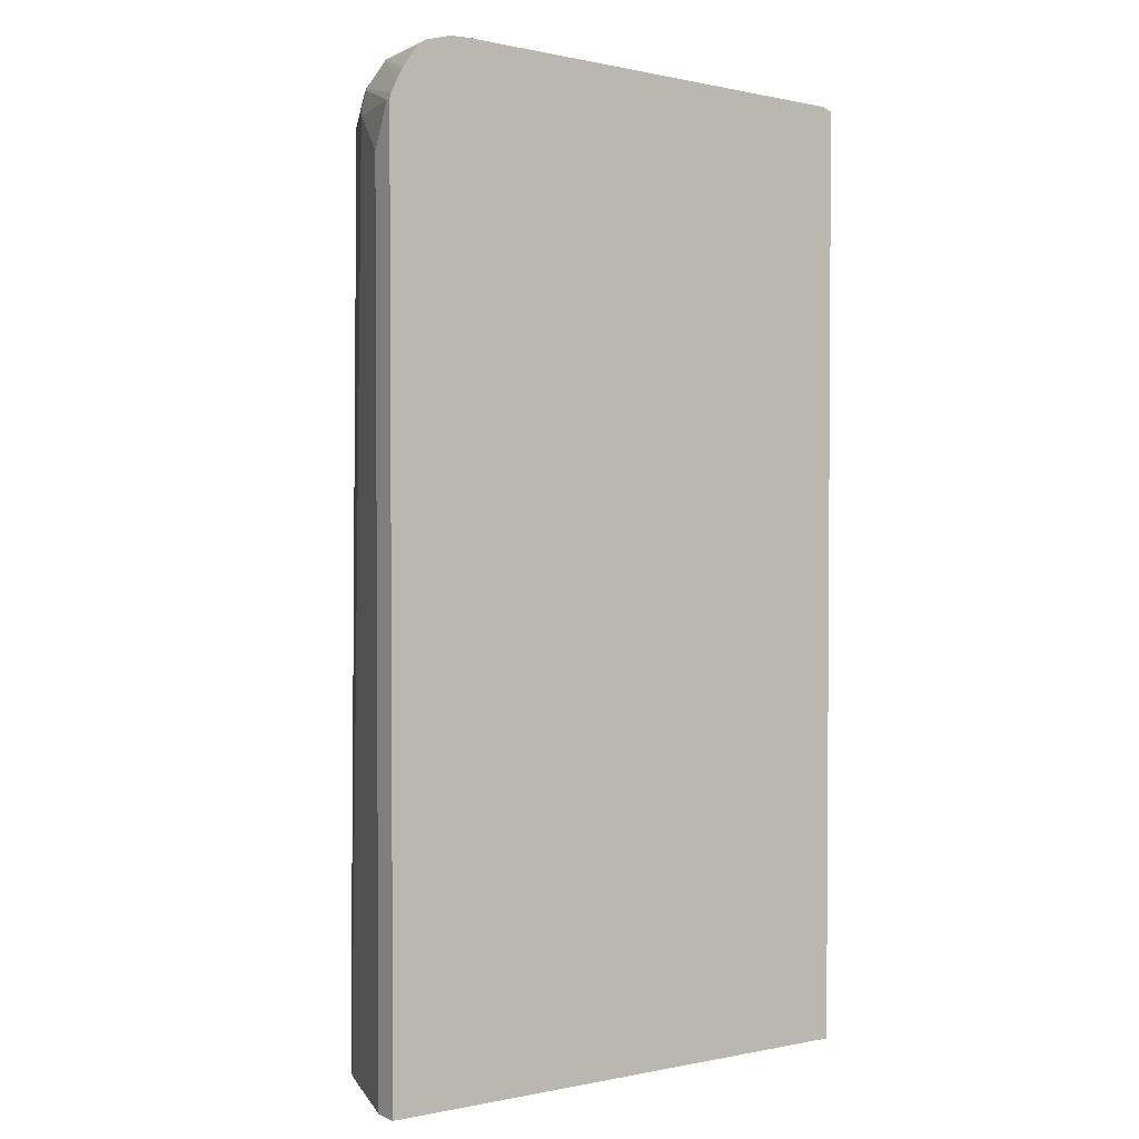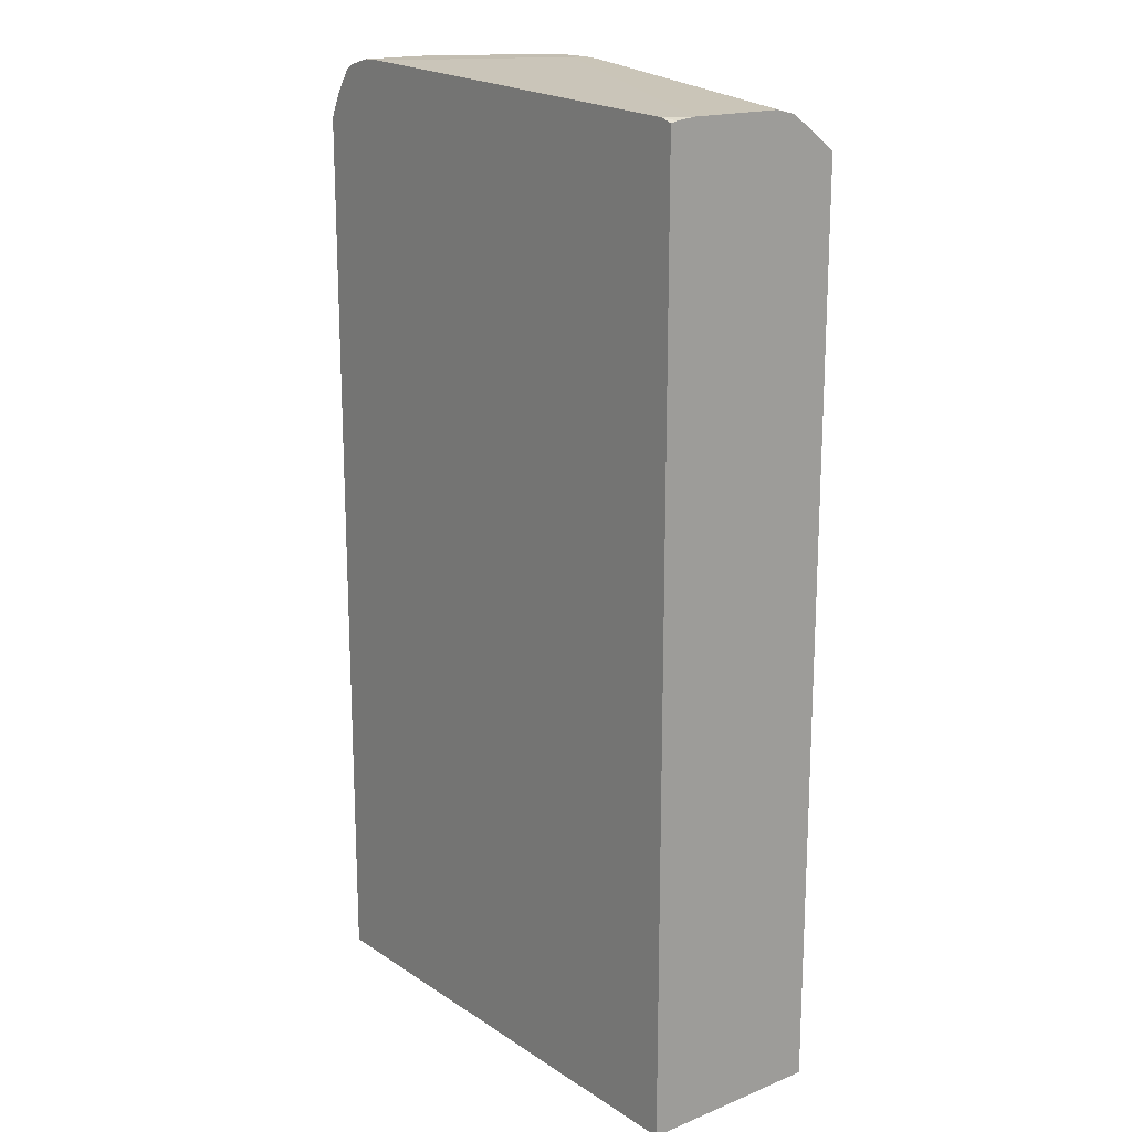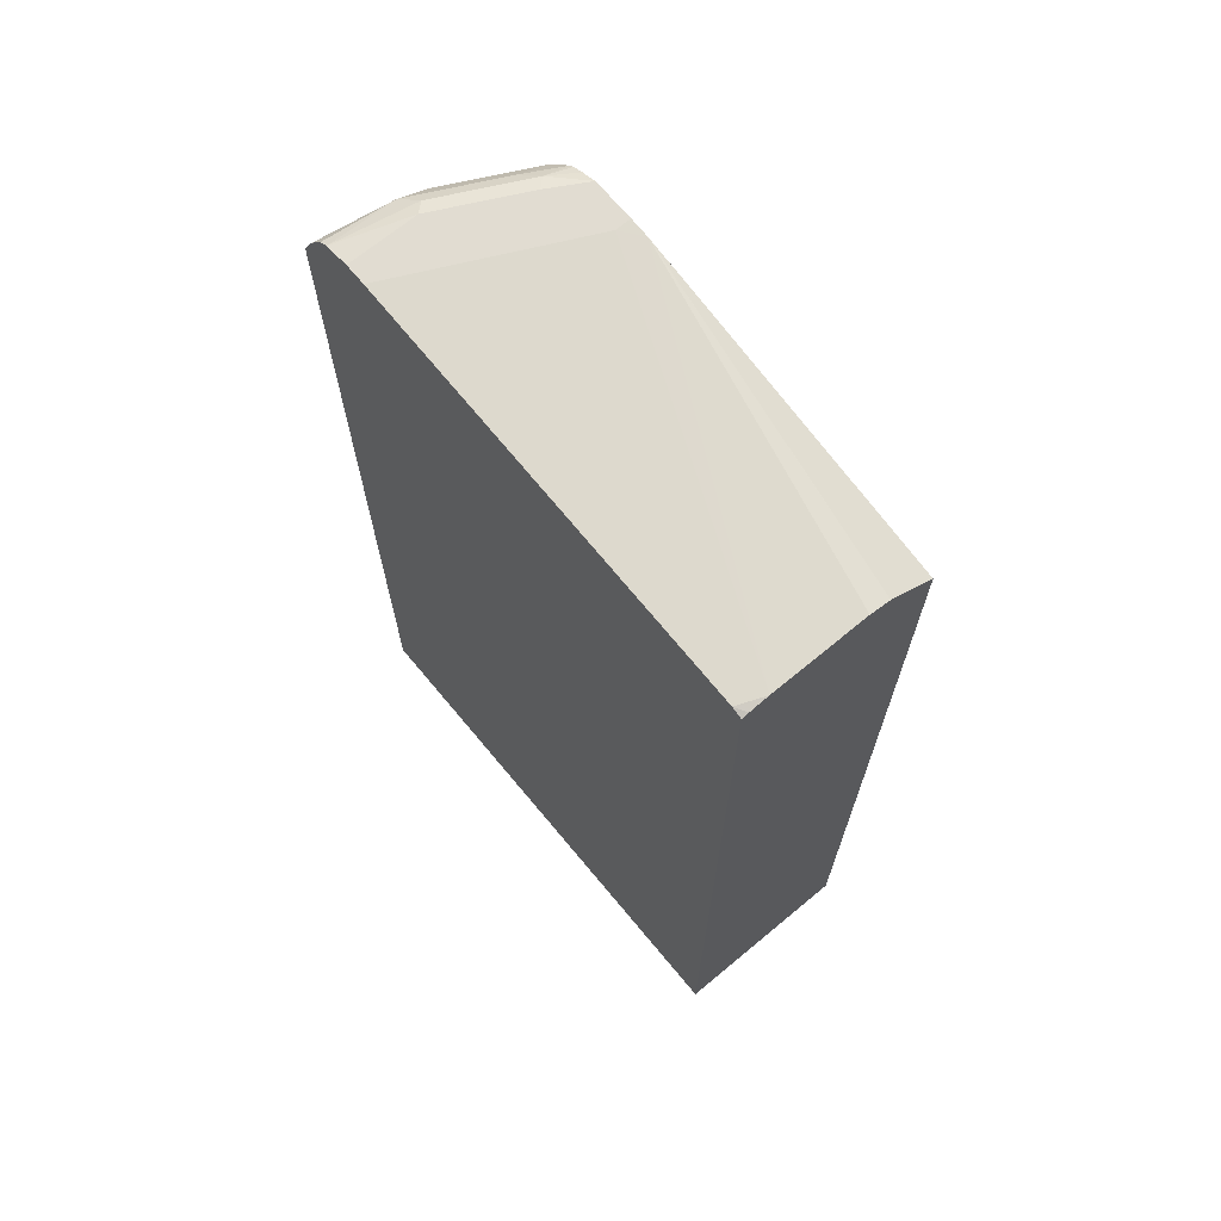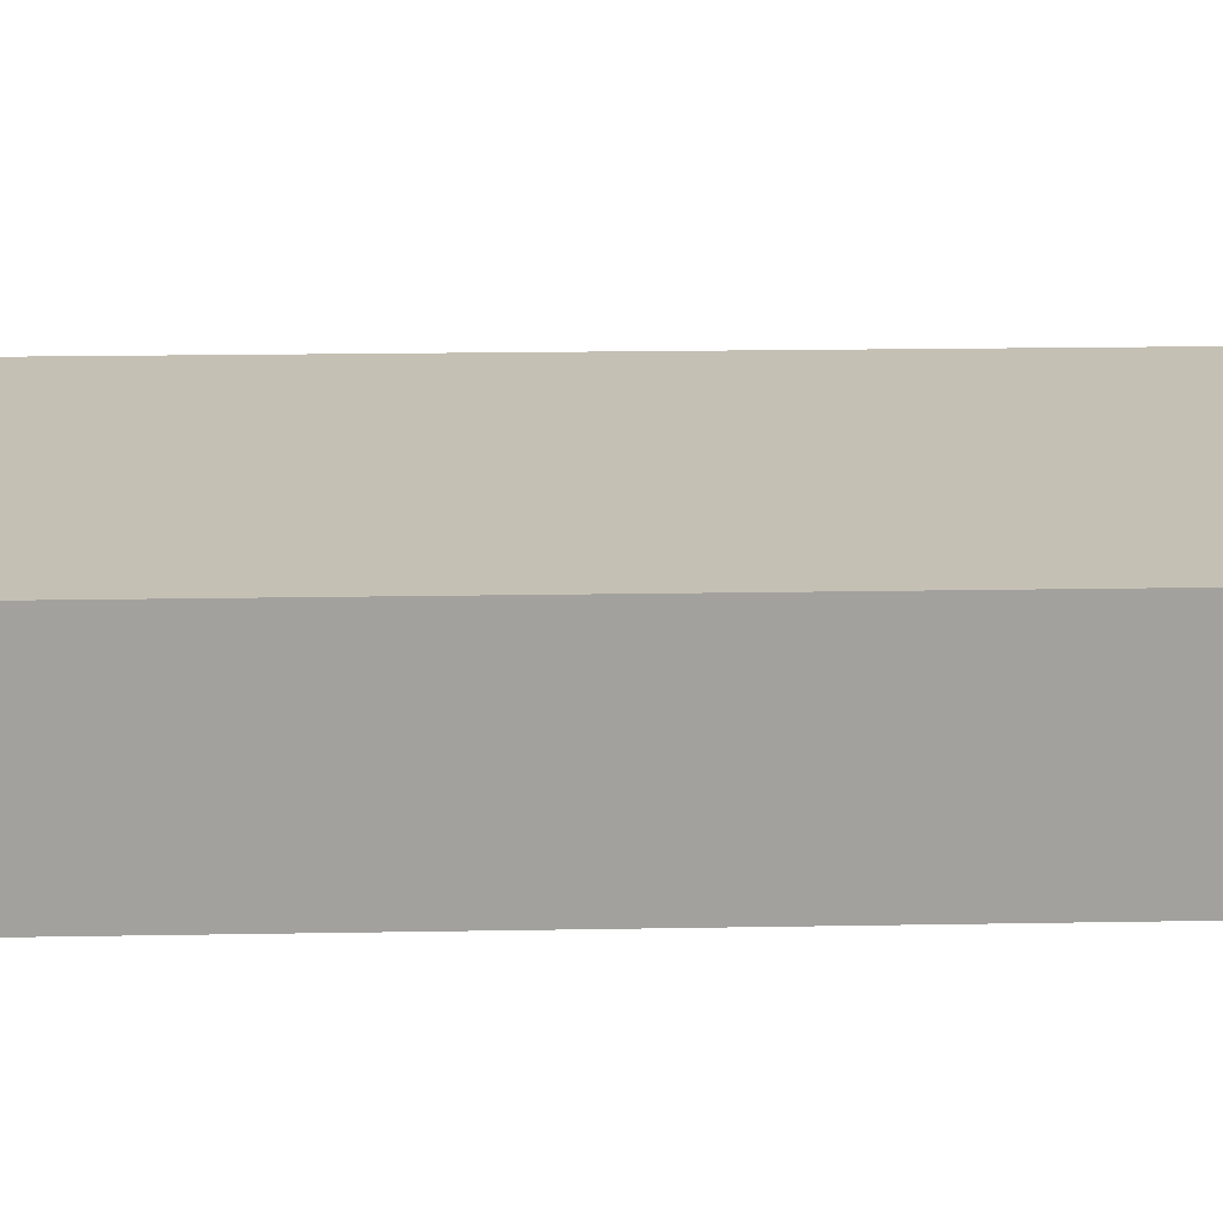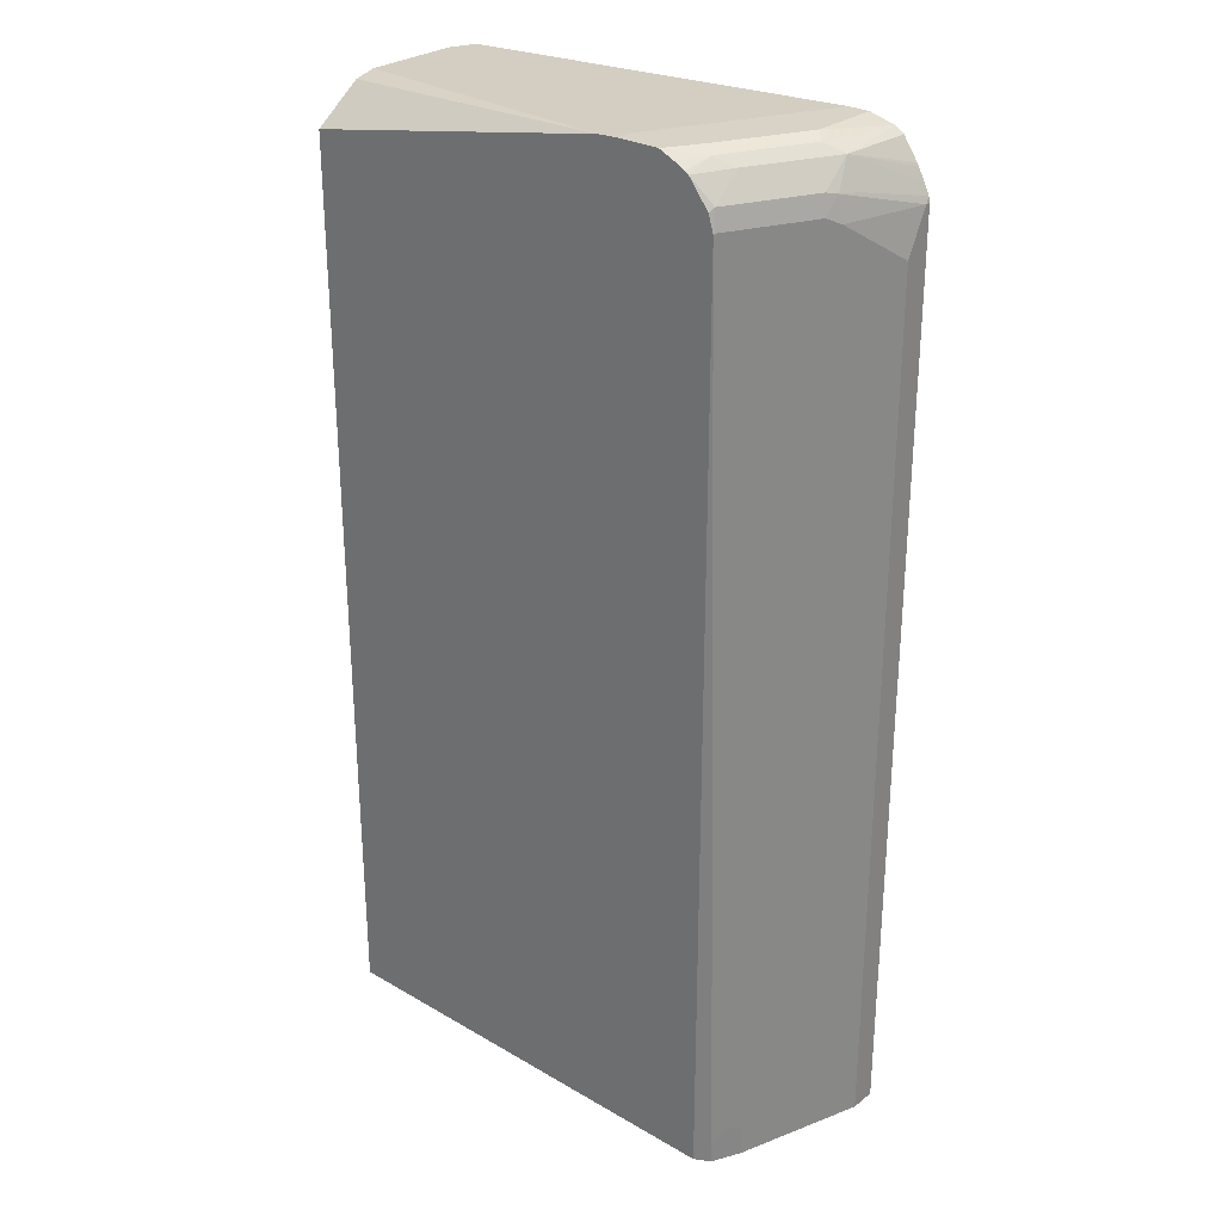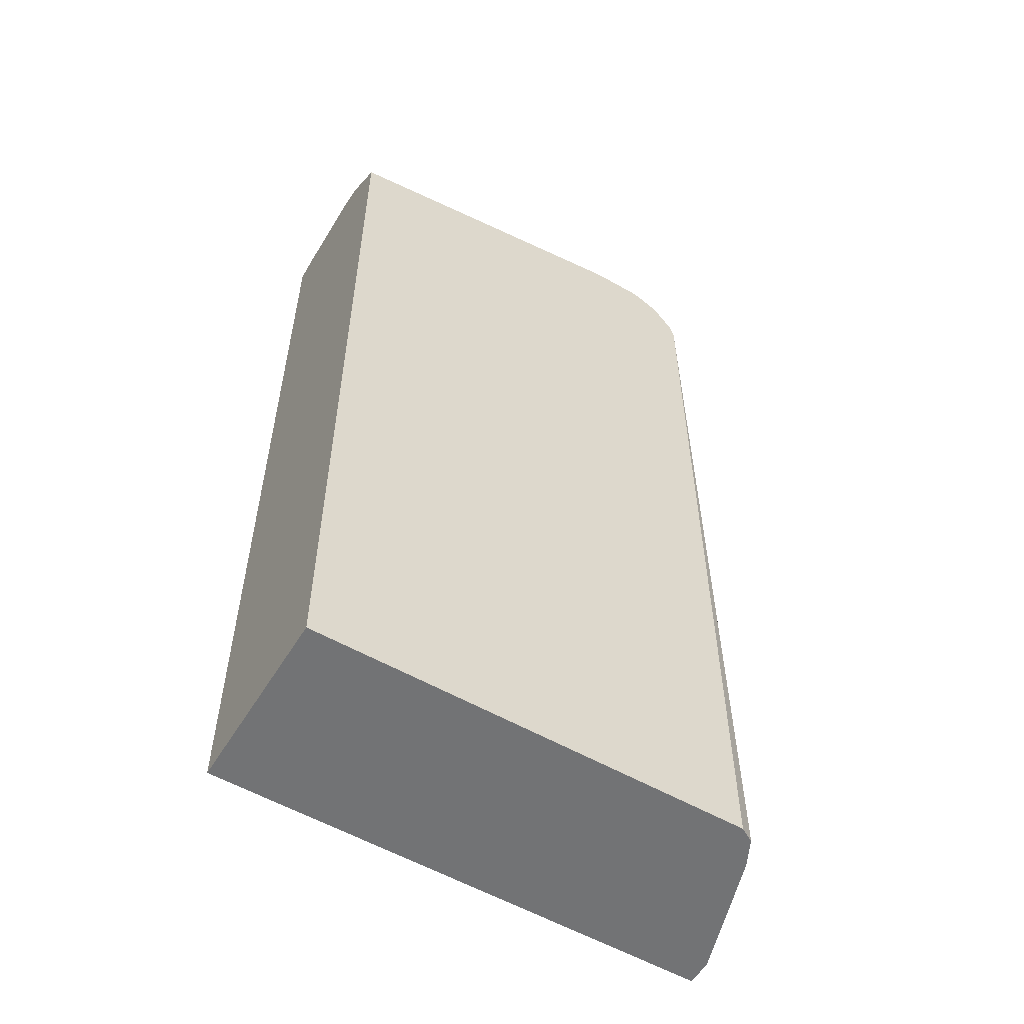
<metadata>
{"format":"obj","ext":"obj","renderer":"f3d","projection":"perspective","resolution":1024,"background":"white","views":[{"elev":2.3,"azim":-34.5,"up":"+Y"},{"elev":17.5,"azim":51.6,"up":"+Y"},{"elev":69.1,"azim":50.3,"up":"+Y"},{"elev":18.2,"azim":88.0,"up":"+Z"},{"elev":28.2,"azim":-138.8,"up":"+Y"},{"elev":-55.9,"azim":149.0,"up":"+Y"}]}
</metadata>
<code>
v -0.4565 -0.02631 -0.0761
v -0.4184 -0.02631 -0.1902
v -0.4565 -0.02631 -0.05265
v -0.4565 0.7608 -0.0761
v -0.4184 3.281e-05 -0.1902
v -0.4148 -0.02631 -0.1975
v 0.009472 -0.02631 -0.05265
v -0.4565 0.7989 -0.05265
v -0.4565 0.7989 -0.05708
v -0.4375 0.7989 -0.1332
v -0.4121 0.006424 -0.2029
v -0.4058 -0.006272 -0.2156
v -0.4067 -0.02631 -0.2137
v 0.009472 -0.02631 -0.2233
v 0.009472 0.8335 -0.05265
v -0.4554 0.8039 -0.05265
v -0.4327 0.8203 -0.1332
v -0.4311 0.8052 -0.1458
v -0.4121 0.8052 -0.1839
v -0.3931 0.8052 -0.2219
v -0.3924 0.8038 -0.2233
v -0.4058 -0.02631 -0.2156
v -0.3924 -0.02631 -0.2233
v 0.009472 0.8007 -0.2233
v 0.009472 0.835 -0.05896
v -1.625e-05 0.8369 -0.05265
v -0.4506 0.8136 -0.05265
v -0.4248 0.8433 -0.1141
v -0.4375 0.8179 -0.1141
v -0.428 0.8227 -0.1427
v -0.3899 0.8227 -0.2187
v -0.3914 0.8075 -0.2233
v -0.2863 0.855 -0.2233
v 0.009472 0.8321 -0.1807
v 0.009472 0.8369 -0.0761
v -0.3043 0.856 -0.2092
v -0.3804 0.856 -0.05265
v -0.4453 0.8235 -0.05265
v -0.4434 0.8266 -0.05265
v -0.4305 0.8449 -0.05265
v -0.4229 0.85 -0.05265
v -0.409 0.8512 -0.1237
v -0.3867 0.8433 -0.1902
v -0.3877 0.8193 -0.2233
v -0.3694 0.8424 -0.2233
v -0.3043 0.856 -0.2233
v 0.009472 0.8368 -0.1618
v 0.009472 0.8322 -0.1806
v -0.3994 0.856 -0.05265
v -0.3994 0.856 -0.1141
v -0.3709 0.8512 -0.1997
v -0.3661 0.8447 -0.2233
v -0.3424 0.856 -0.2233
v -0.3614 0.856 -0.1902
v -0.3567 0.8494 -0.2233
f 20 31 32
f 20 32 21
f 24 33 34
f 28 39 40
f 26 35 36
f 26 36 37
f 27 38 28
f 19 31 20
f 28 40 41
f 25 35 26
f 19 30 31
f 16 29 17
f 17 28 30
f 17 29 28
f 17 30 18
f 16 28 29
f 16 27 28
f 15 25 26
f 14 33 24
f 14 46 33
f 14 53 46
f 28 41 42
f 14 55 53
f 18 30 19
f 28 42 51
f 33 48 34
f 28 43 31
f 14 52 55
f 51 53 55
f 51 54 53
f 45 51 52
f 43 51 45
f 42 54 51
f 42 50 54
f 41 50 42
f 41 49 50
f 36 49 37
f 36 50 49
f 28 51 43
f 36 54 50
f 36 46 53
f 33 47 48
f 33 35 47
f 33 36 35
f 51 55 52
f 33 46 36
f 31 45 44
f 31 43 45
f 31 44 32
f 28 38 39
f 28 31 30
f 36 53 54
f 14 45 52
f 3 49 41
f 14 32 44
f 3 16 8
f 3 27 16
f 3 38 27
f 3 39 38
f 3 40 39
f 3 41 40
f 3 37 49
f 3 26 37
f 3 15 26
f 3 7 15
f 2 5 6
f 1 5 2
f 1 4 5
f 1 9 4
f 1 8 9
f 1 3 8
f 1 7 3
f 1 14 7
f 1 23 14
f 1 22 23
f 1 13 22
f 1 6 13
f 14 44 45
f 4 9 10
f 4 10 5
f 1 2 6
f 5 10 11
f 5 11 6
f 14 23 21
f 12 23 22
f 12 21 23
f 12 22 13
f 11 21 12
f 11 20 21
f 11 19 20
f 11 18 19
f 10 18 11
f 10 17 18
f 14 21 32
f 9 16 17
f 8 16 9
f 7 25 15
f 7 35 25
f 7 47 35
f 7 48 47
f 7 34 48
f 7 24 34
f 7 14 24
f 6 12 13
f 6 11 12
f 9 17 10

</code>
